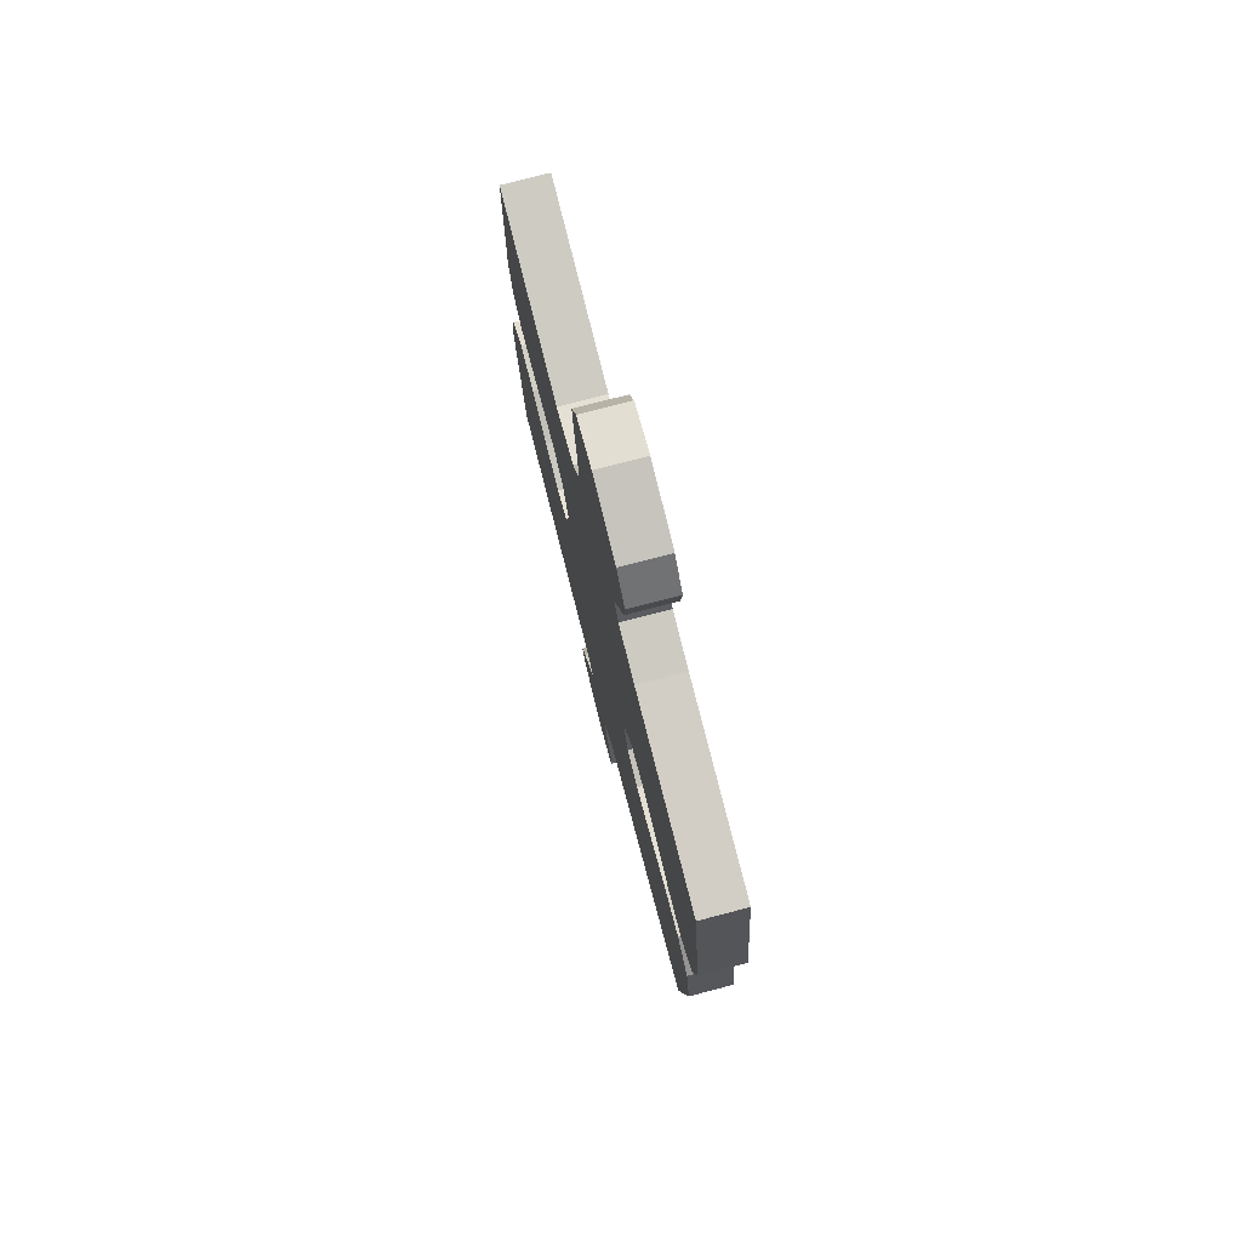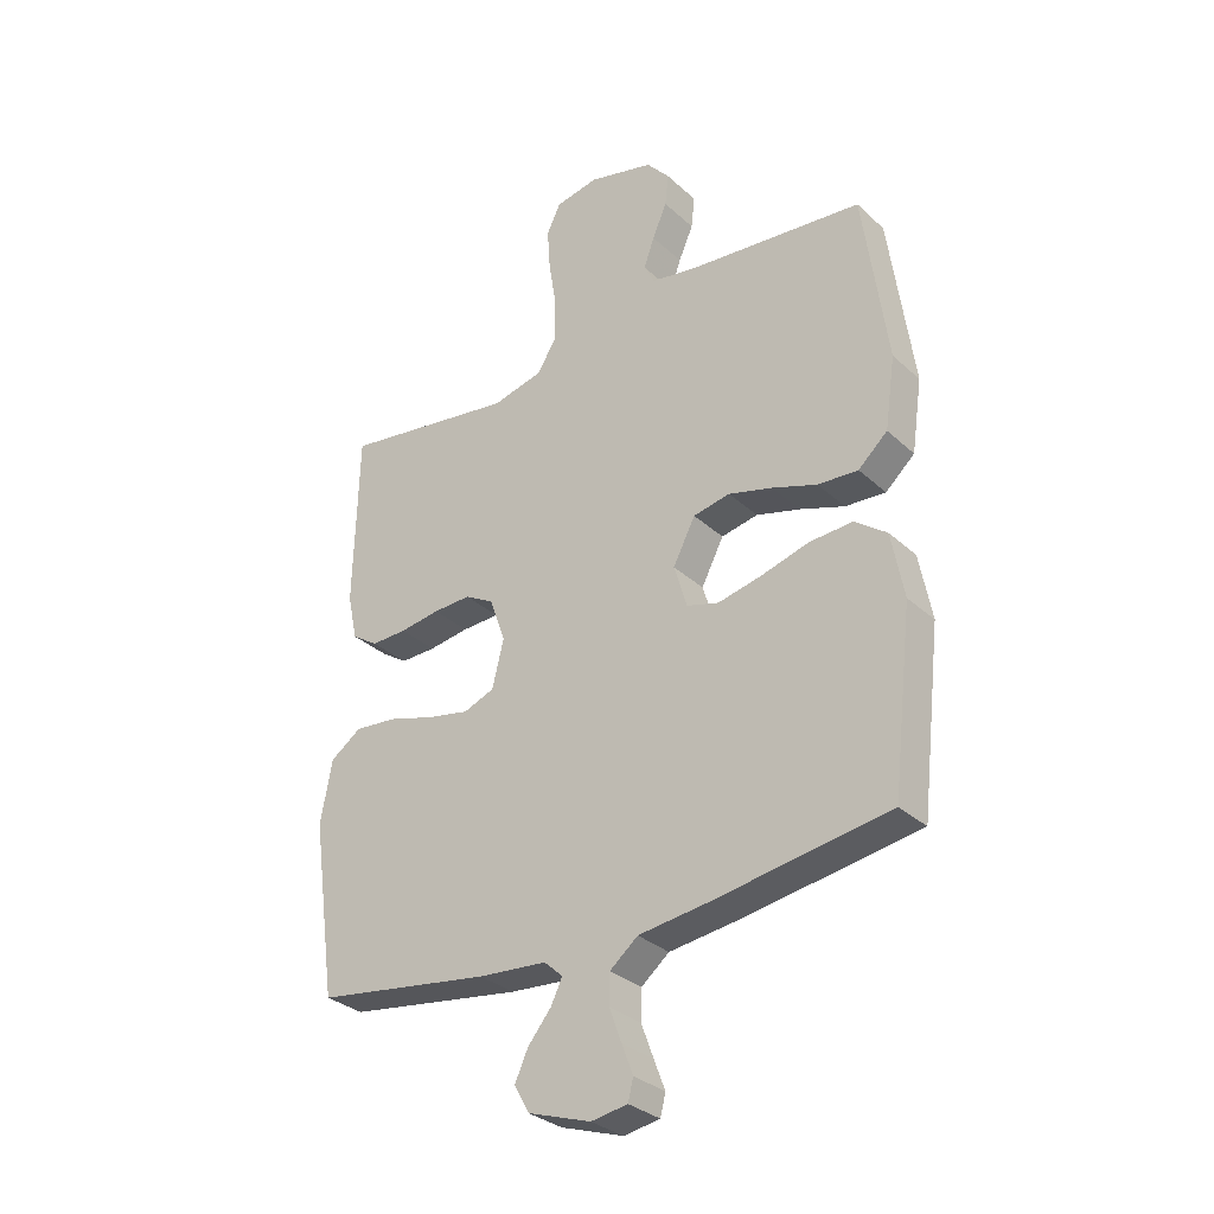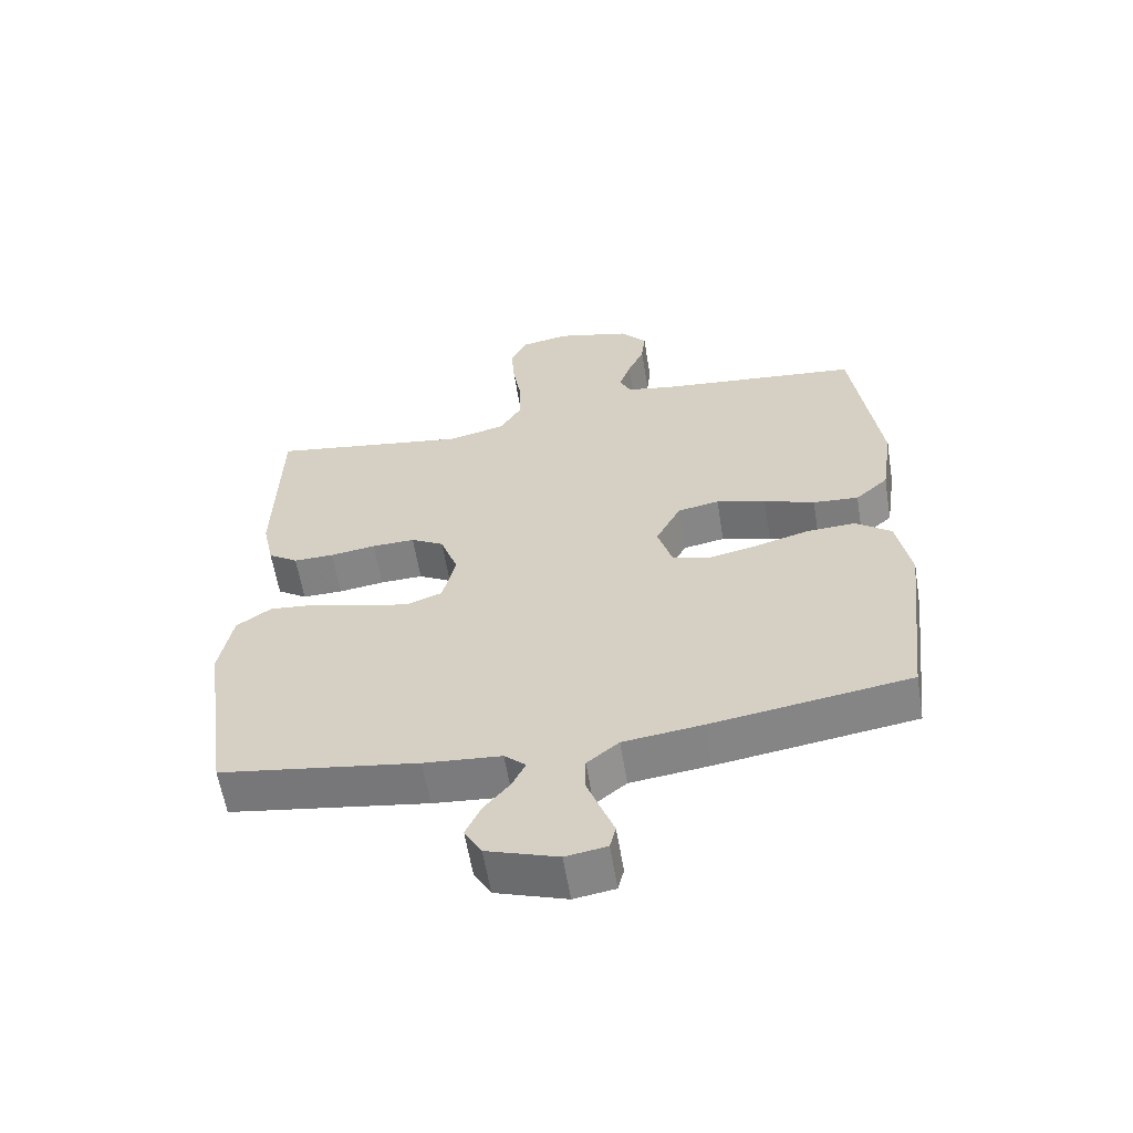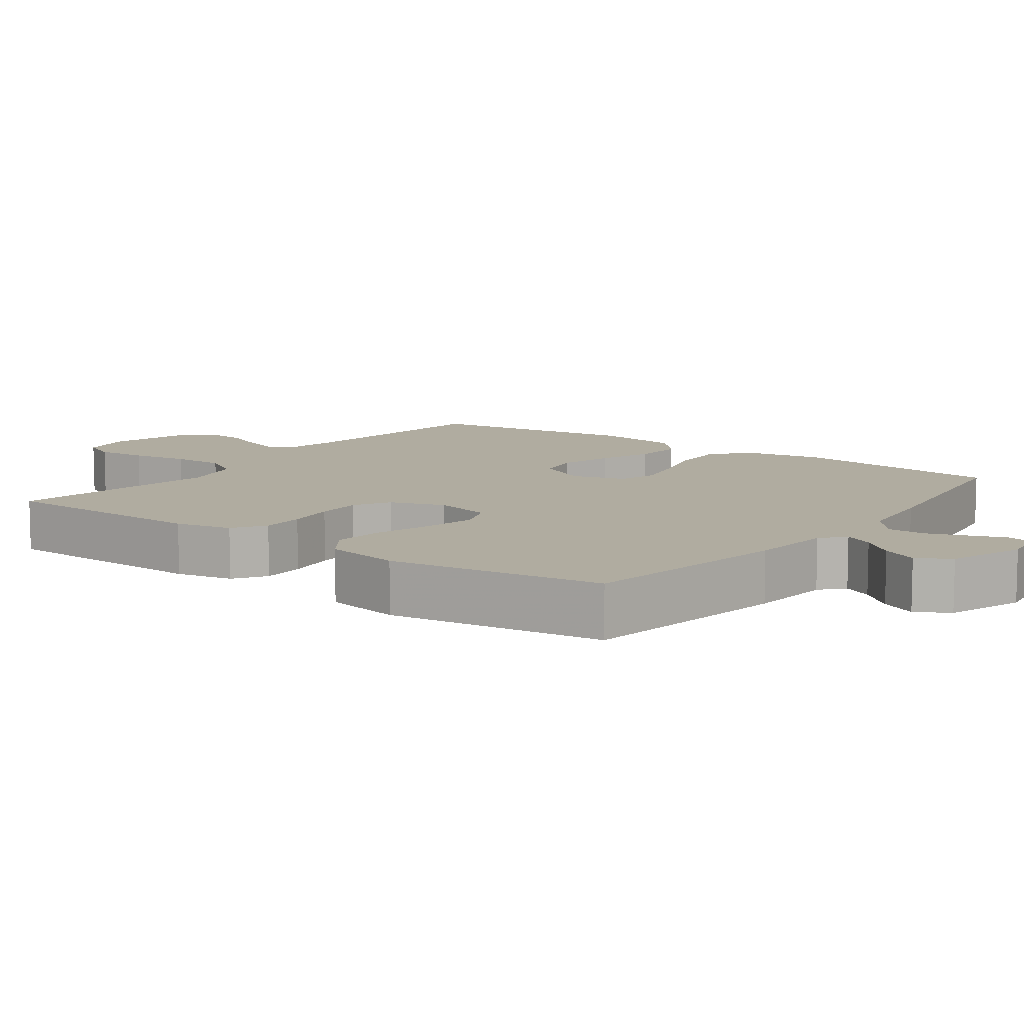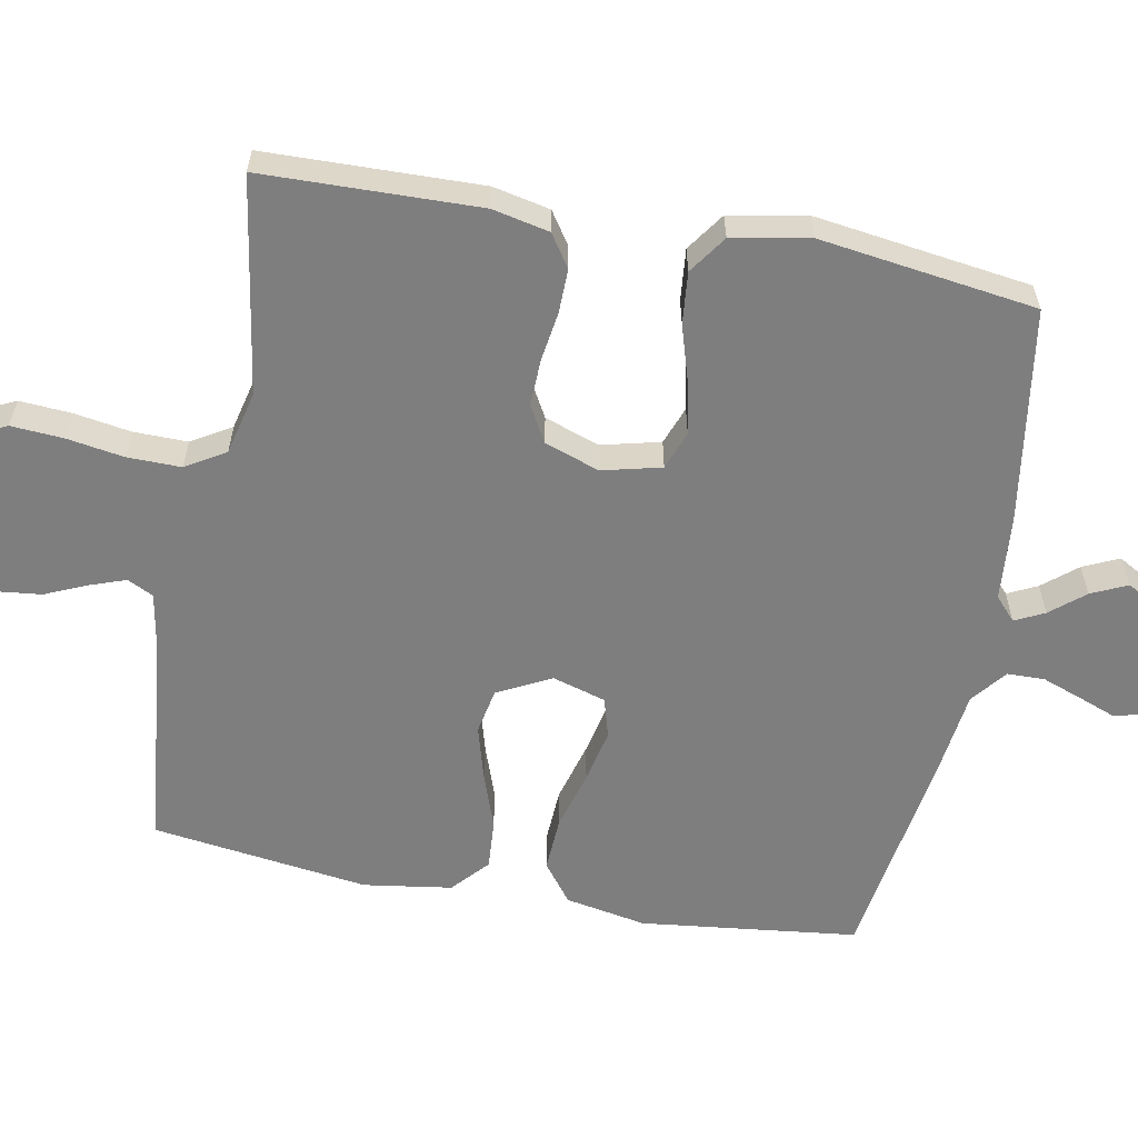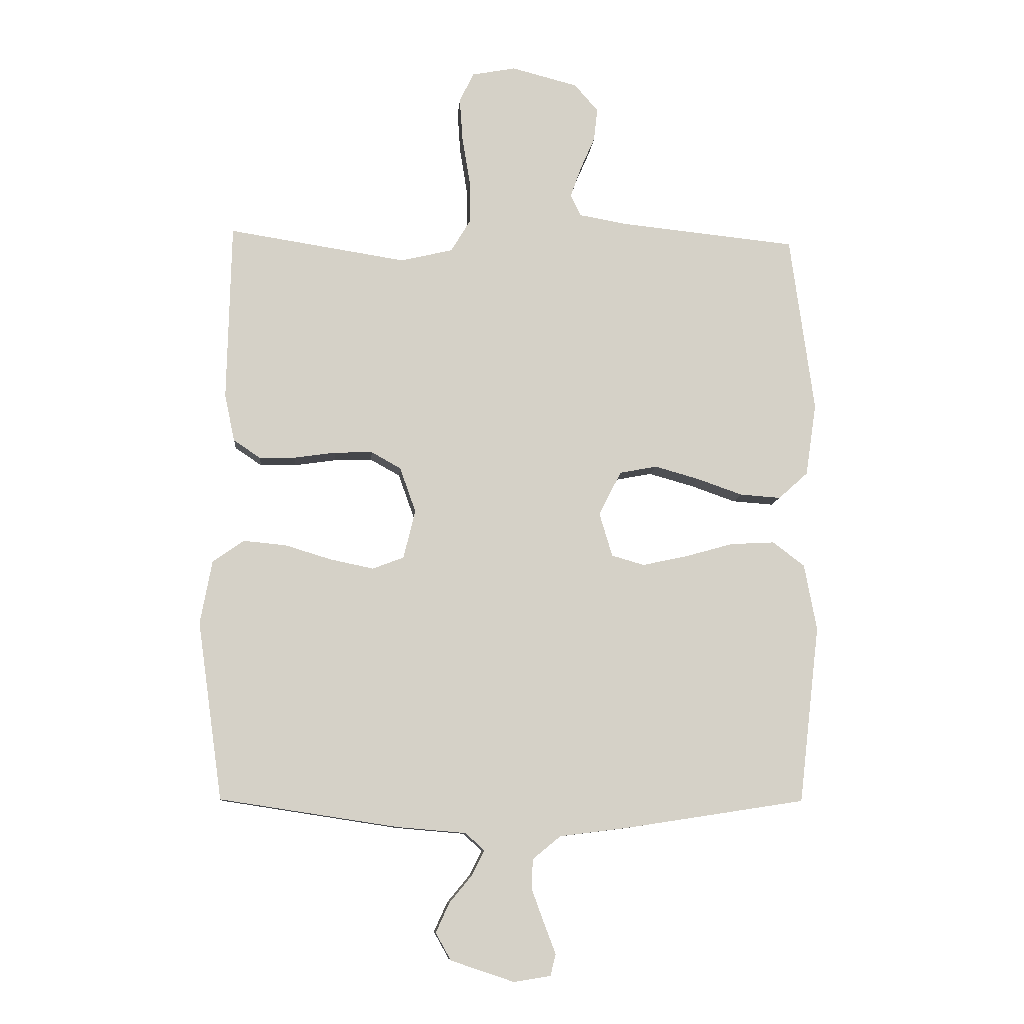
<metadata>
{"format":"obj","ext":"obj","renderer":"f3d","projection":"perspective","resolution":1024,"background":"white","views":[{"elev":77.0,"azim":-104.6,"up":"+Z"},{"elev":-31.6,"azim":-141.7,"up":"+Z"},{"elev":-60.0,"azim":-170.7,"up":"+Z"},{"elev":9.9,"azim":126.4,"up":"+Y"},{"elev":-59.5,"azim":79.4,"up":"+Y"},{"elev":-9.6,"azim":175.3,"up":"+Z"}]}
</metadata>
<code>
v 0.5 0.07 0.5
v 0.507 0.07 0.2
v 0.49 0.07 0.121
v 0.445 0.07 0.091
v 0.384 0.07 0.092
v 0.315 0.07 0.102
v 0.25 0.07 0.104
v 0.2 0.07 0.076
v 0.173 0.07 0
v 0.193 0.07 -0.082
v 0.246 0.07 -0.102
v 0.318 0.07 -0.087
v 0.397 0.07 -0.063
v 0.469 0.07 -0.056
v 0.522 0.07 -0.093
v 0.542 0.07 -0.2
v 0.5 0.07 -0.5
v 0.2 0.07 -0.546
v 0.083 0.07 -0.556
v 0.051 0.07 -0.585
v 0.071 0.07 -0.626
v 0.11 0.07 -0.673
v 0.133 0.07 -0.723
v 0.107 0.07 -0.769
v 0 0.07 -0.805
v -0.062 0.07 -0.795
v -0.071 0.07 -0.759
v -0.052 0.07 -0.709
v -0.031 0.07 -0.652
v -0.032 0.07 -0.6
v -0.08 0.07 -0.561
v -0.2 0.07 -0.546
v -0.5 0.07 -0.5
v -0.535 0.07 -0.2
v -0.514 0.07 -0.088
v -0.46 0.07 -0.047
v -0.385 0.07 -0.051
v -0.303 0.07 -0.074
v -0.228 0.07 -0.09
v -0.173 0.07 -0.074
v -0.151 0.07 0
v -0.189 0.07 0.074
v -0.252 0.07 0.086
v -0.327 0.07 0.065
v -0.404 0.07 0.038
v -0.473 0.07 0.033
v -0.523 0.07 0.078
v -0.541 0.07 0.2
v -0.5 0.07 0.5
v -0.2 0.07 0.531
v -0.121 0.07 0.545
v -0.103 0.07 0.581
v -0.121 0.07 0.632
v -0.146 0.07 0.689
v -0.152 0.07 0.744
v -0.112 0.07 0.79
v 0 0.07 0.819
v 0.074 0.07 0.805
v 0.098 0.07 0.755
v 0.093 0.07 0.683
v 0.08 0.07 0.603
v 0.079 0.07 0.529
v 0.112 0.07 0.474
v 0.2 0.07 0.453
v 0.5 0 0.5
v 0.507 0 0.2
v 0.49 0 0.121
v 0.445 0 0.091
v 0.384 0 0.092
v 0.315 0 0.102
v 0.25 0 0.104
v 0.2 0 0.076
v 0.173 0 0
v 0.193 0 -0.082
v 0.246 0 -0.102
v 0.318 0 -0.087
v 0.397 0 -0.063
v 0.469 0 -0.056
v 0.522 0 -0.093
v 0.542 0 -0.2
v 0.5 0 -0.5
v 0.2 0 -0.546
v 0.083 0 -0.556
v 0.051 0 -0.585
v 0.071 0 -0.626
v 0.11 0 -0.673
v 0.133 0 -0.723
v 0.107 0 -0.769
v 0 0 -0.805
v -0.062 0 -0.795
v -0.071 0 -0.759
v -0.052 0 -0.709
v -0.031 0 -0.652
v -0.032 0 -0.6
v -0.08 0 -0.561
v -0.2 0 -0.546
v -0.5 0 -0.5
v -0.535 0 -0.2
v -0.514 0 -0.088
v -0.46 0 -0.047
v -0.385 0 -0.051
v -0.303 0 -0.074
v -0.228 0 -0.09
v -0.173 0 -0.074
v -0.151 0 0
v -0.189 0 0.074
v -0.252 0 0.086
v -0.327 0 0.065
v -0.404 0 0.038
v -0.473 0 0.033
v -0.523 0 0.078
v -0.541 0 0.2
v -0.5 0 0.5
v -0.2 0 0.531
v -0.121 0 0.545
v -0.103 0 0.581
v -0.121 0 0.632
v -0.146 0 0.689
v -0.152 0 0.744
v -0.112 0 0.79
v 0 0 0.819
v 0.074 0 0.805
v 0.098 0 0.755
v 0.093 0 0.683
v 0.08 0 0.603
v 0.079 0 0.529
v 0.112 0 0.474
v 0.2 0 0.453
f 58 59 60 61
f 58 61 62
f 57 58 62
f 56 57 62
f 53 54 55 56
f 52 53 56 62
f 51 52 62 63
f 47 48 49 50
f 47 50 51 63
f 44 45 46 47
f 43 44 47 63
f 35 36 37 38
f 35 38 39
f 34 35 39
f 31 32 33 34
f 31 34 39 40
f 25 26 27 28
f 25 28 29
f 24 25 29 30
f 21 22 23 24
f 20 21 24 30
f 16 17 18 19
f 14 15 16 19
f 12 13 14 19
f 11 12 19 20
f 10 11 20 30
f 3 4 5 6
f 3 6 7
f 64 1 2 3
f 64 3 7
f 42 43 63 64
f 41 42 64 7
f 40 41 7 8
f 31 40 8 9
f 9 10 30 31
f 125 124 123 122
f 126 125 122
f 126 122 121
f 126 121 120
f 120 119 118 117
f 126 120 117 116
f 127 126 116 115
f 114 113 112 111
f 127 115 114 111
f 111 110 109 108
f 127 111 108 107
f 102 101 100 99
f 103 102 99
f 103 99 98
f 98 97 96 95
f 104 103 98 95
f 92 91 90 89
f 93 92 89
f 94 93 89 88
f 88 87 86 85
f 94 88 85 84
f 83 82 81 80
f 83 80 79 78
f 83 78 77 76
f 84 83 76 75
f 94 84 75 74
f 70 69 68 67
f 71 70 67
f 67 66 65 128
f 71 67 128
f 128 127 107 106
f 71 128 106 105
f 72 71 105 104
f 73 72 104 95
f 95 94 74 73
f 1 65 66 2
f 2 66 67 3
f 3 67 68 4
f 4 68 69 5
f 5 69 70 6
f 6 70 71 7
f 7 71 72 8
f 8 72 73 9
f 9 73 74 10
f 10 74 75 11
f 11 75 76 12
f 12 76 77 13
f 13 77 78 14
f 14 78 79 15
f 15 79 80 16
f 16 80 81 17
f 17 81 82 18
f 18 82 83 19
f 19 83 84 20
f 20 84 85 21
f 21 85 86 22
f 22 86 87 23
f 23 87 88 24
f 24 88 89 25
f 25 89 90 26
f 26 90 91 27
f 27 91 92 28
f 28 92 93 29
f 29 93 94 30
f 30 94 95 31
f 31 95 96 32
f 32 96 97 33
f 33 97 98 34
f 34 98 99 35
f 35 99 100 36
f 36 100 101 37
f 37 101 102 38
f 38 102 103 39
f 39 103 104 40
f 40 104 105 41
f 41 105 106 42
f 42 106 107 43
f 43 107 108 44
f 44 108 109 45
f 45 109 110 46
f 46 110 111 47
f 47 111 112 48
f 48 112 113 49
f 49 113 114 50
f 50 114 115 51
f 51 115 116 52
f 52 116 117 53
f 53 117 118 54
f 54 118 119 55
f 55 119 120 56
f 56 120 121 57
f 57 121 122 58
f 58 122 123 59
f 59 123 124 60
f 60 124 125 61
f 61 125 126 62
f 62 126 127 63
f 63 127 128 64
f 64 128 65 1

</code>
